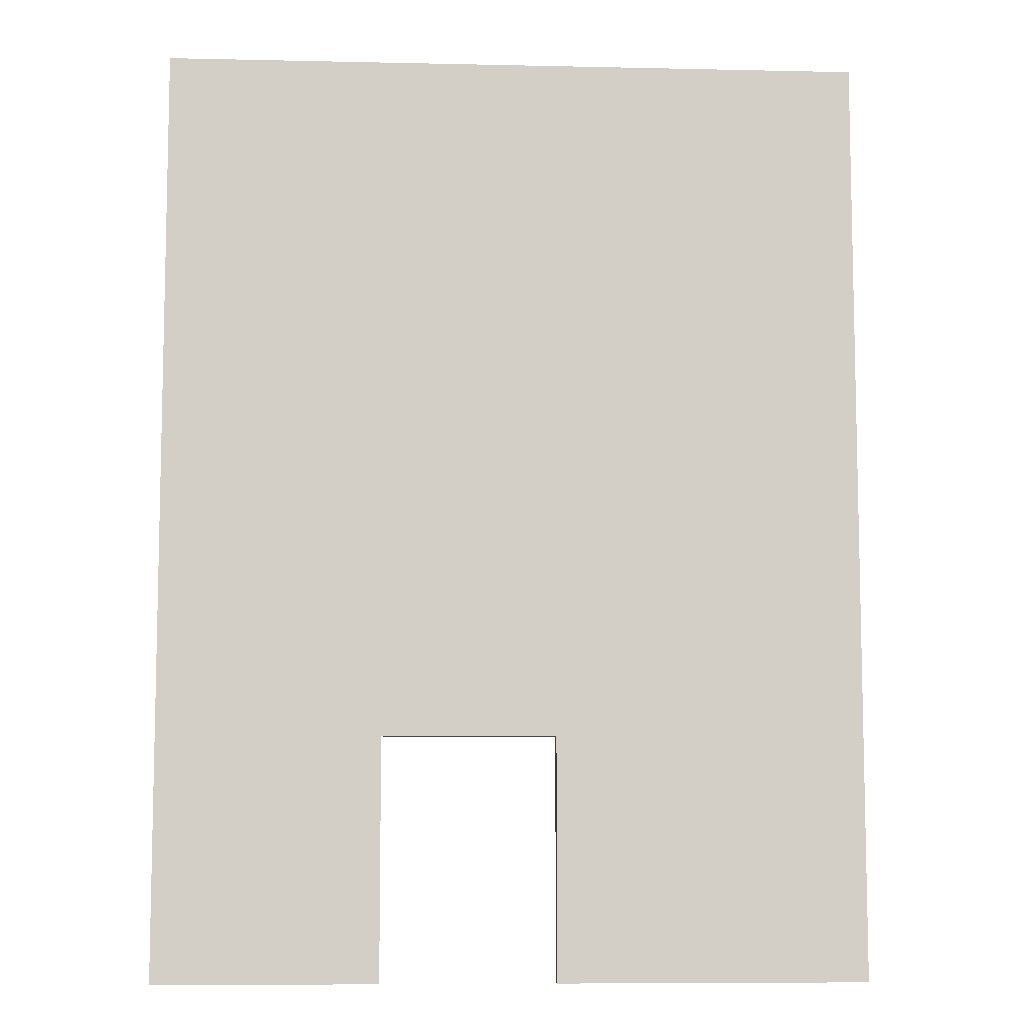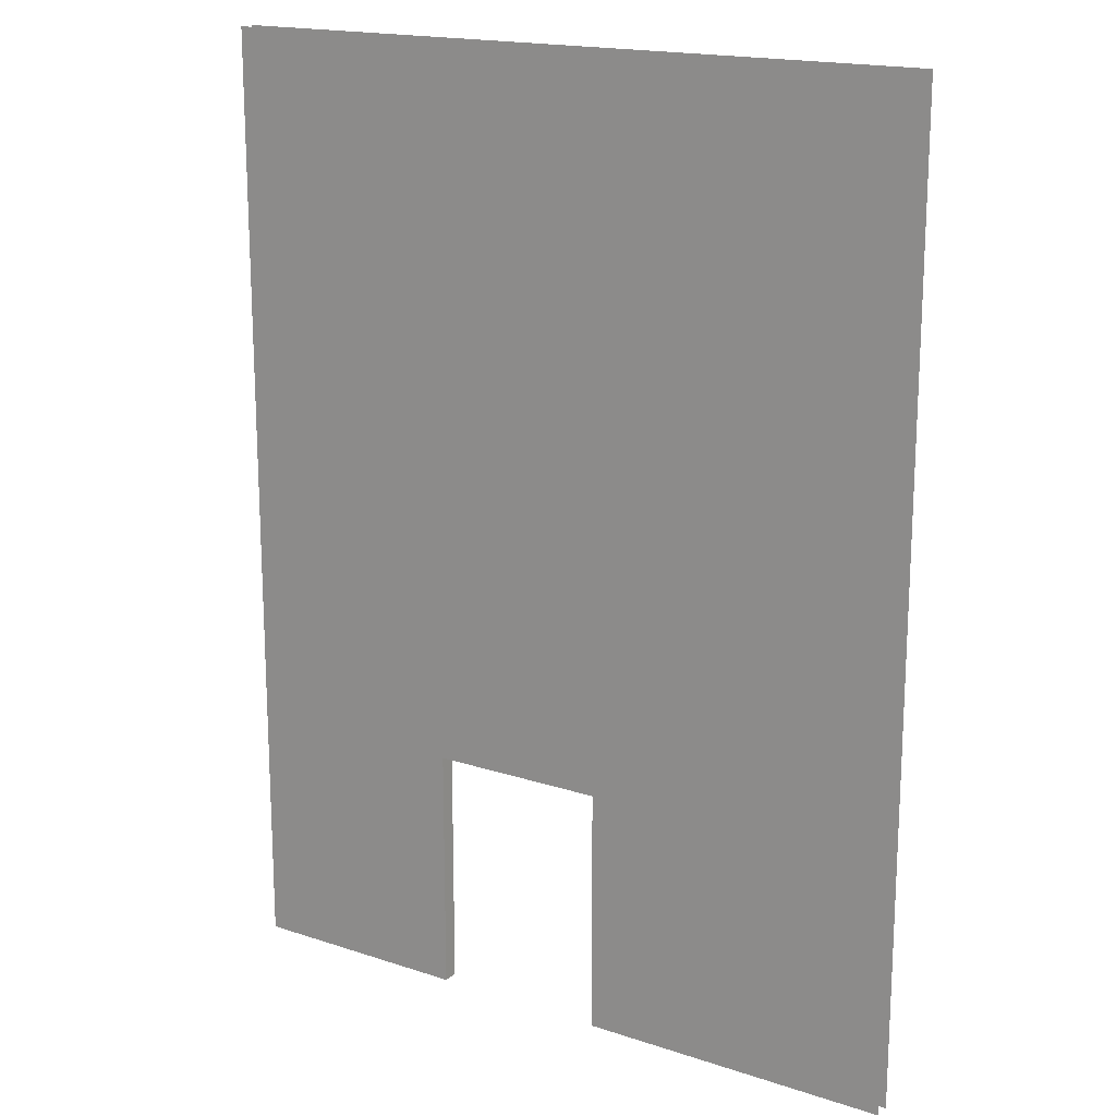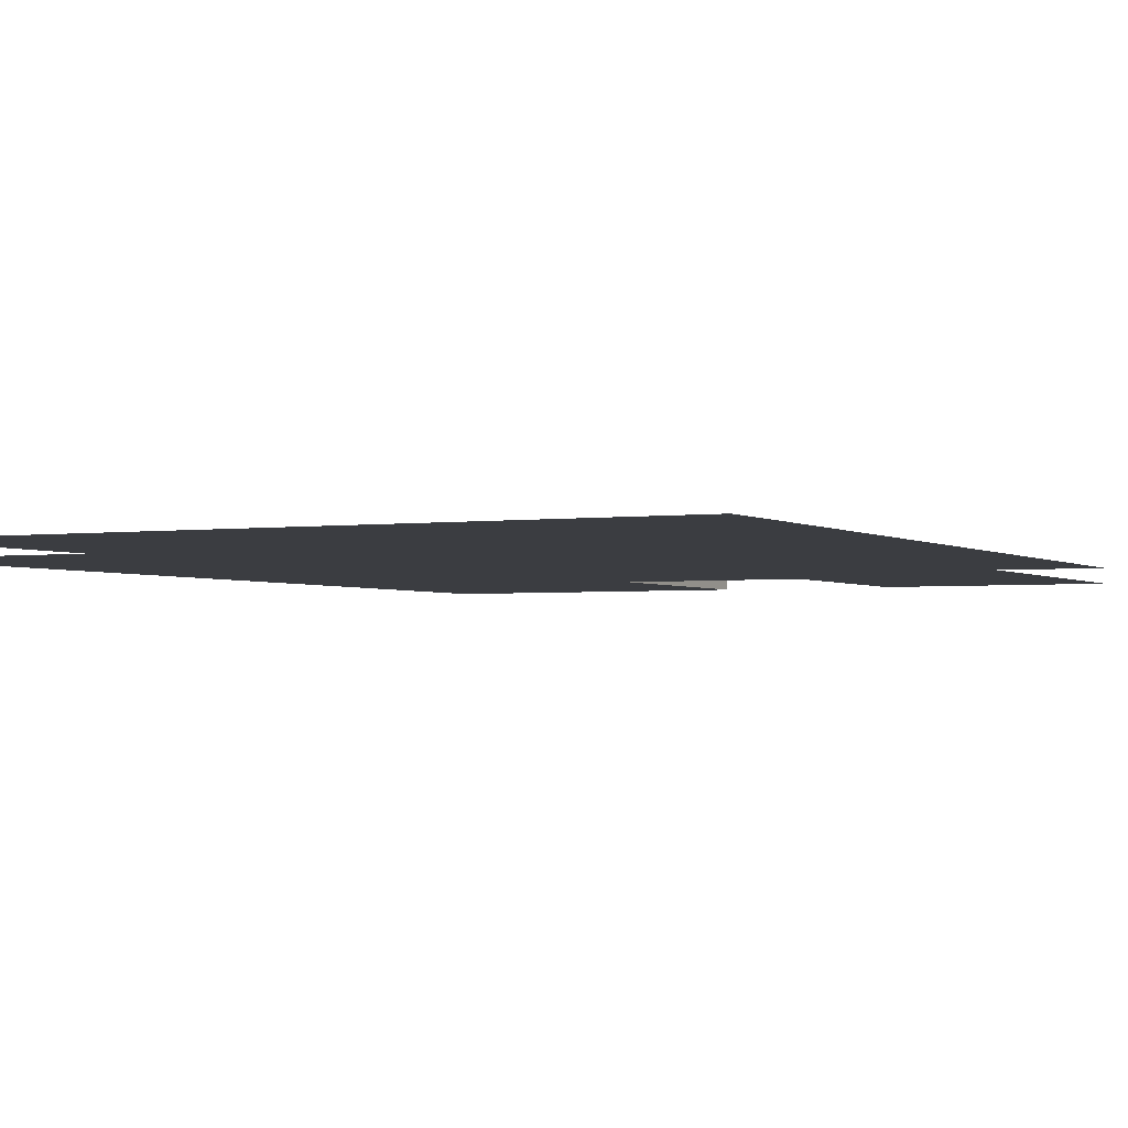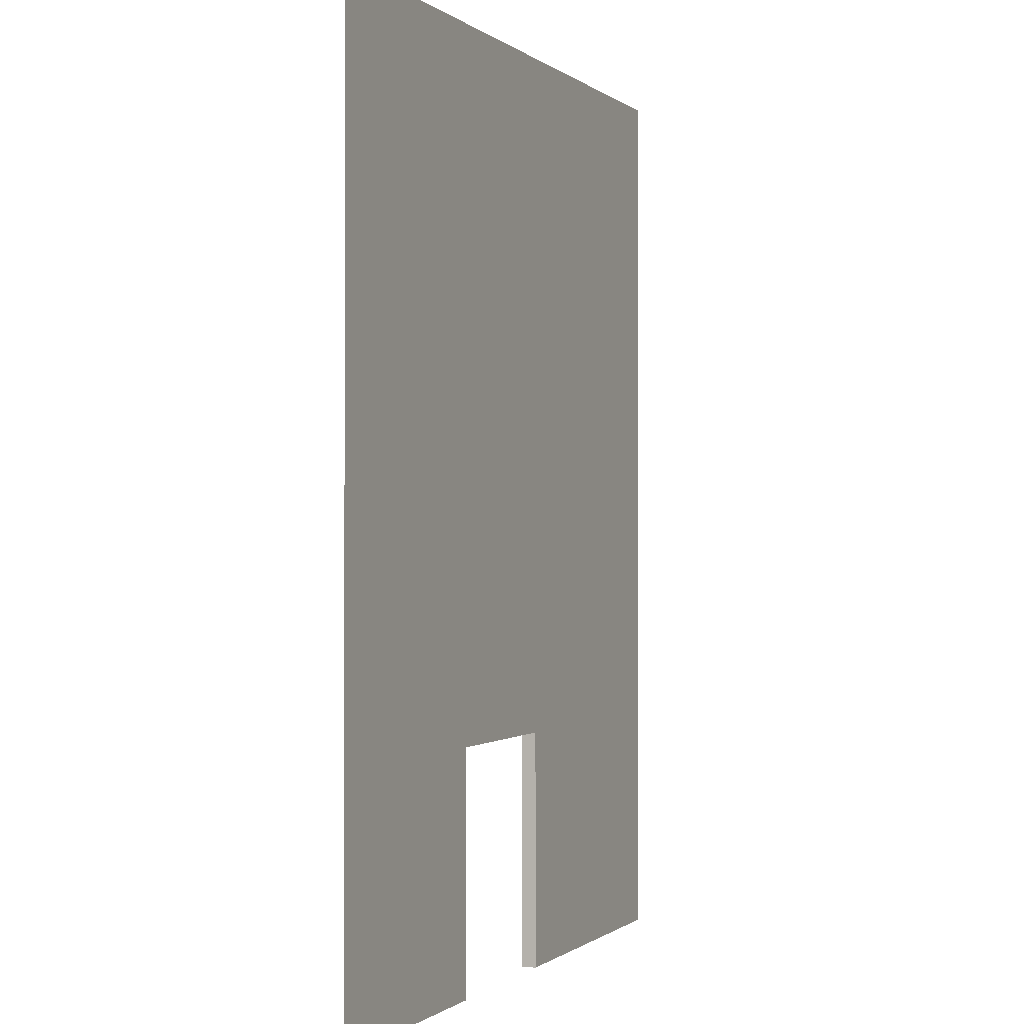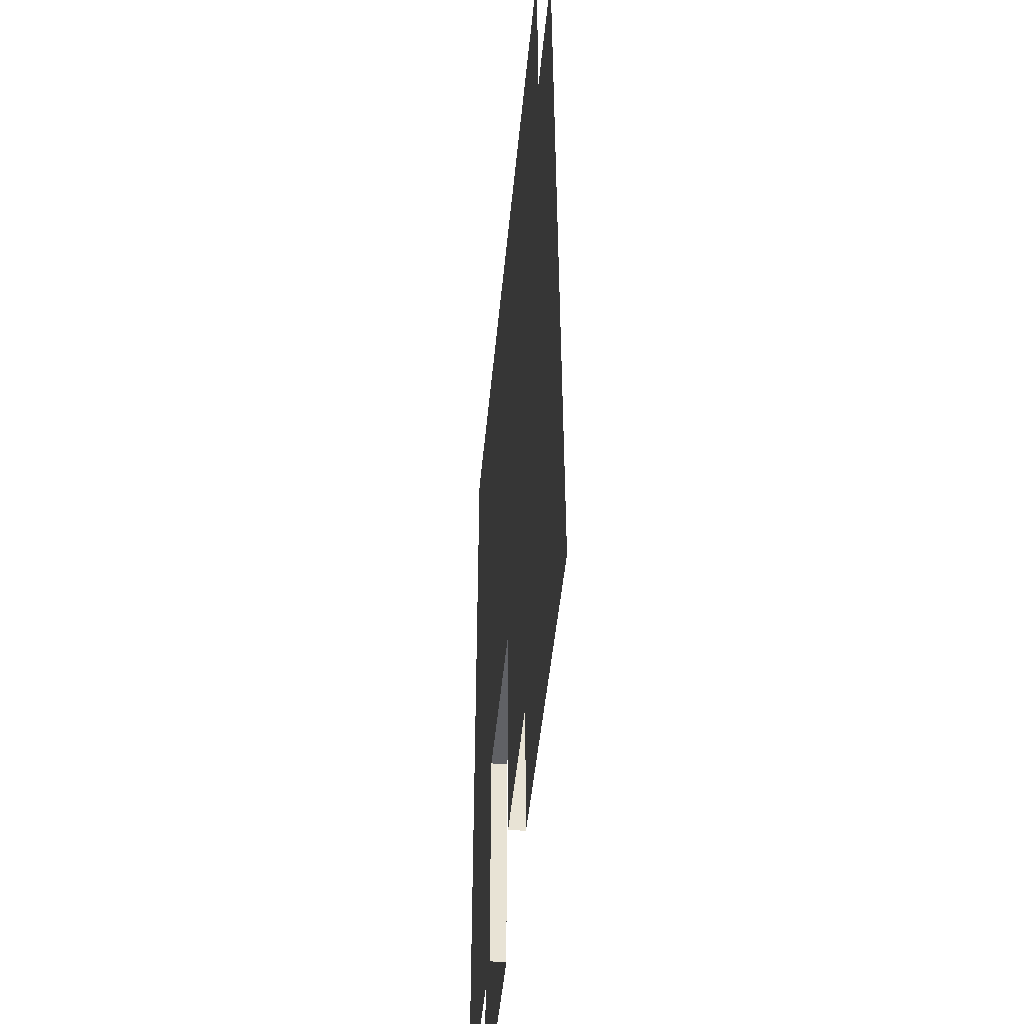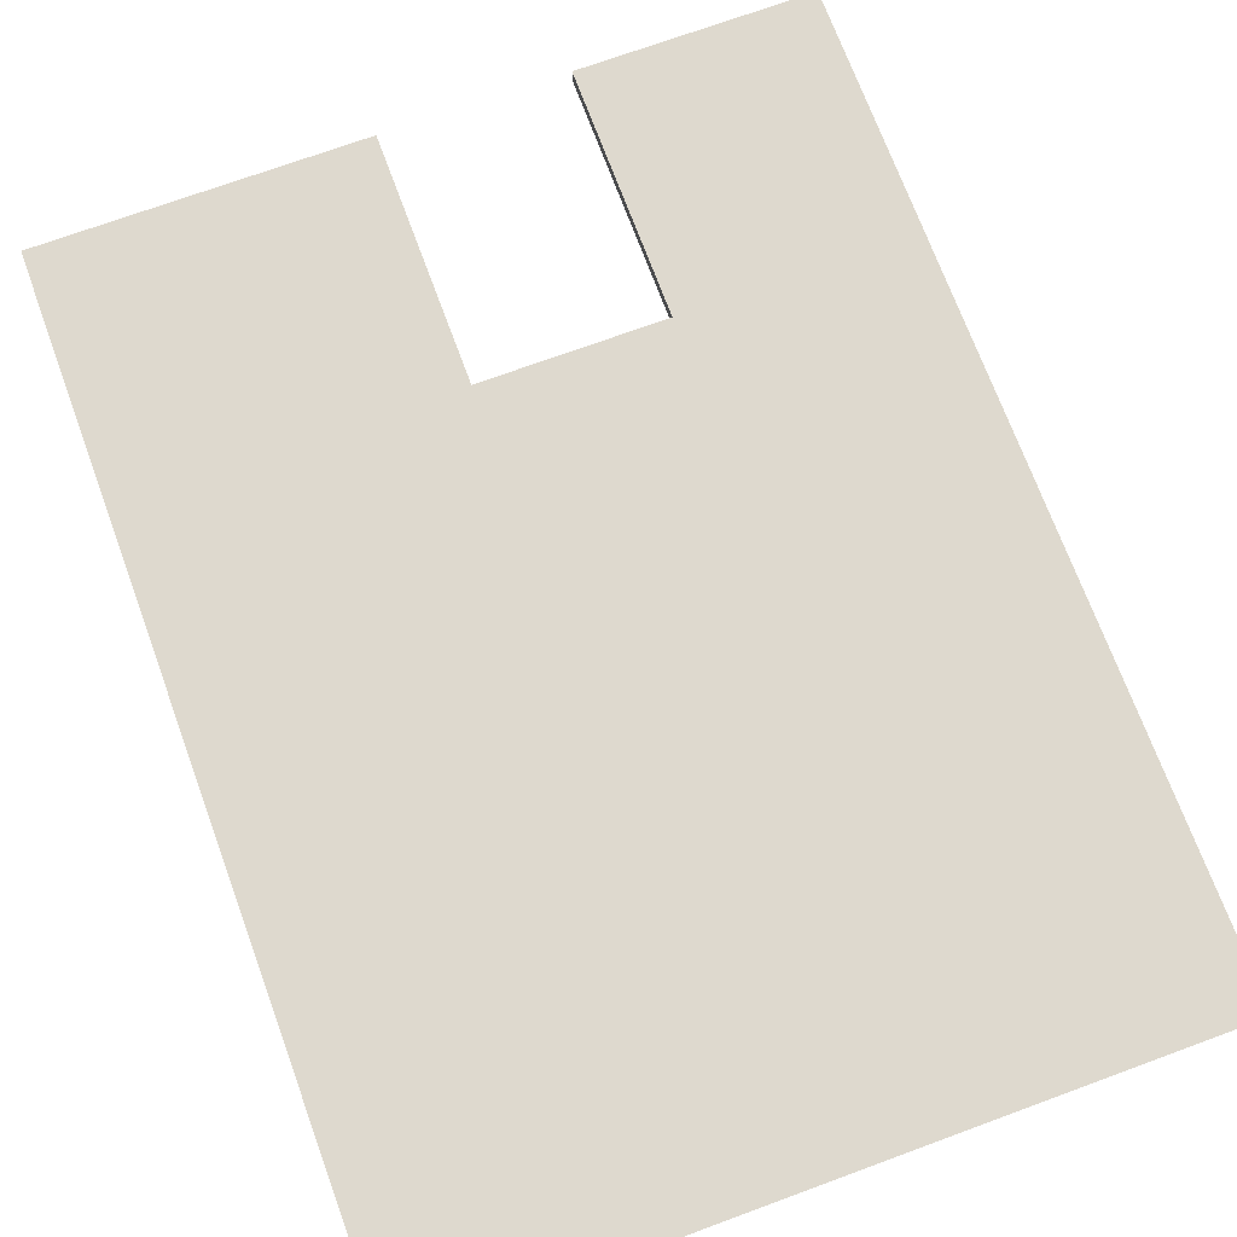
<metadata>
{"format":"obj","ext":"obj","renderer":"f3d","projection":"perspective","resolution":1024,"background":"white","views":[{"elev":-8.2,"azim":-3.5,"up":"+Y"},{"elev":17.4,"azim":33.3,"up":"+Y"},{"elev":-2.5,"azim":-153.6,"up":"+Z"},{"elev":-0.5,"azim":-66.9,"up":"+Y"},{"elev":-50.0,"azim":84.5,"up":"+Y"},{"elev":71.5,"azim":159.8,"up":"+Z"}]}
</metadata>
<code>
o Door_to_Babushka_Shack
g Door to Babushka Shack
v 0 0 0
v -10.25 0 5.587e-08
v 0 16.7 0
v -10.25 8 -4.207e-07
v -16.02 0 -4.323e-07
v -23.4 0 0
v -16.02 8 -1.164e-06
v -23.4 16.7 0
v -1.72e-06 31 -7.746e-07
v -2 31 -7.944e-07
v -21.4 31 -7.067e-07
v -23.4 31 -7.067e-07
v -10.25 0 -0.5
v 0 0 -0.5
v -10.25 8 -0.5
v 0 16.7 -0.5
v -23.4 0 -0.5
v -16.02 0 -0.5
v -23.4 16.7 -0.5
v -16.02 8 -0.5
v -2 31 -0.5
v -1.477e-06 31 -0.5
v -23.4 31 -0.5
v -21.4 31 -0.5
f 3 4 2 1
f 7 8 6 5
f 9 10 4 3
f 11 12 8 7
f 10 11 7 4
f 15 16 14 13
f 19 20 18 17
f 21 22 16 15
f 23 24 20 19
f 24 21 15 20
f 20 15 4 7
f 20 7 5 18
f 4 15 13 2

</code>
